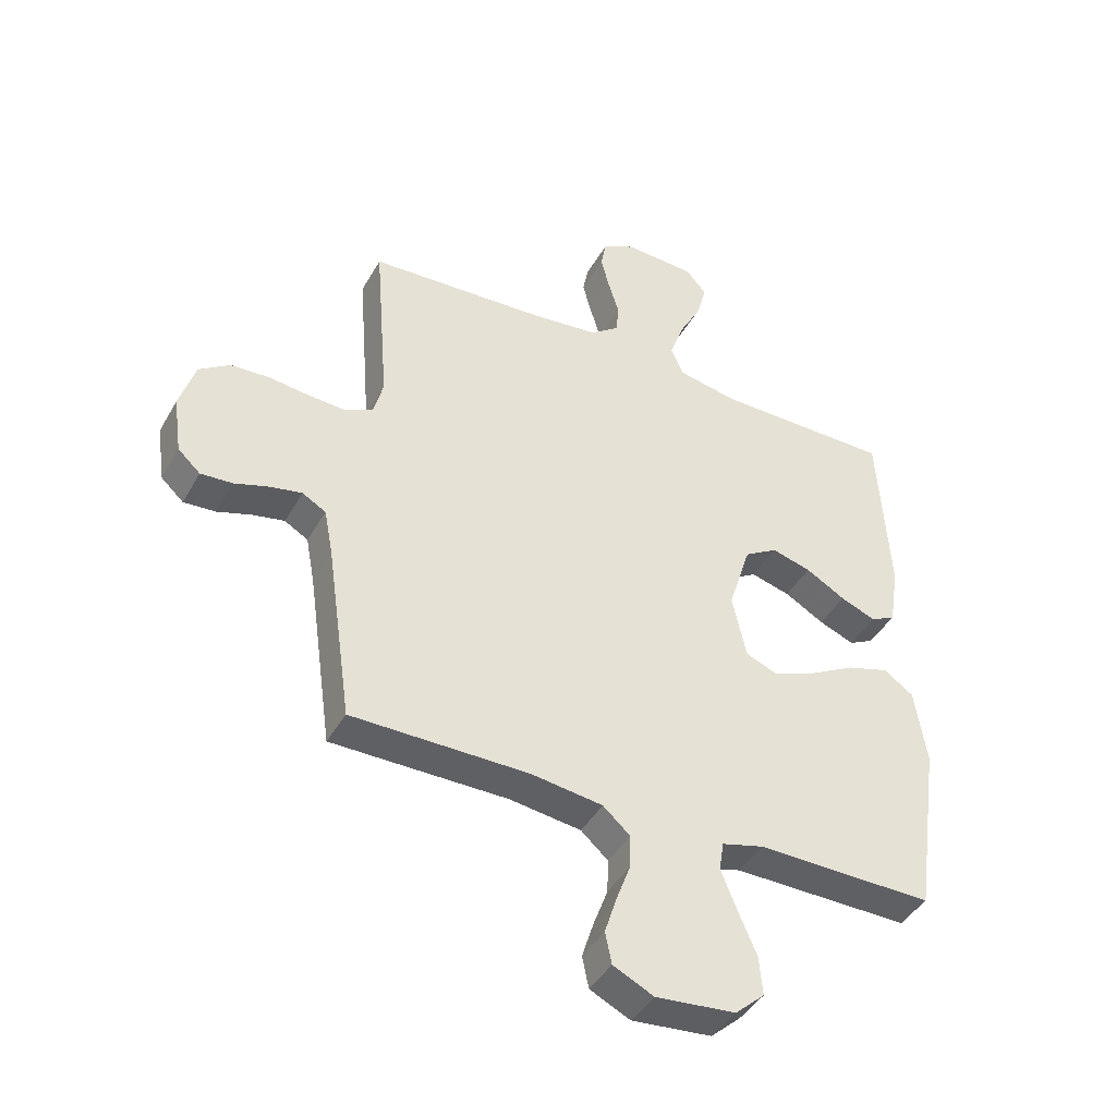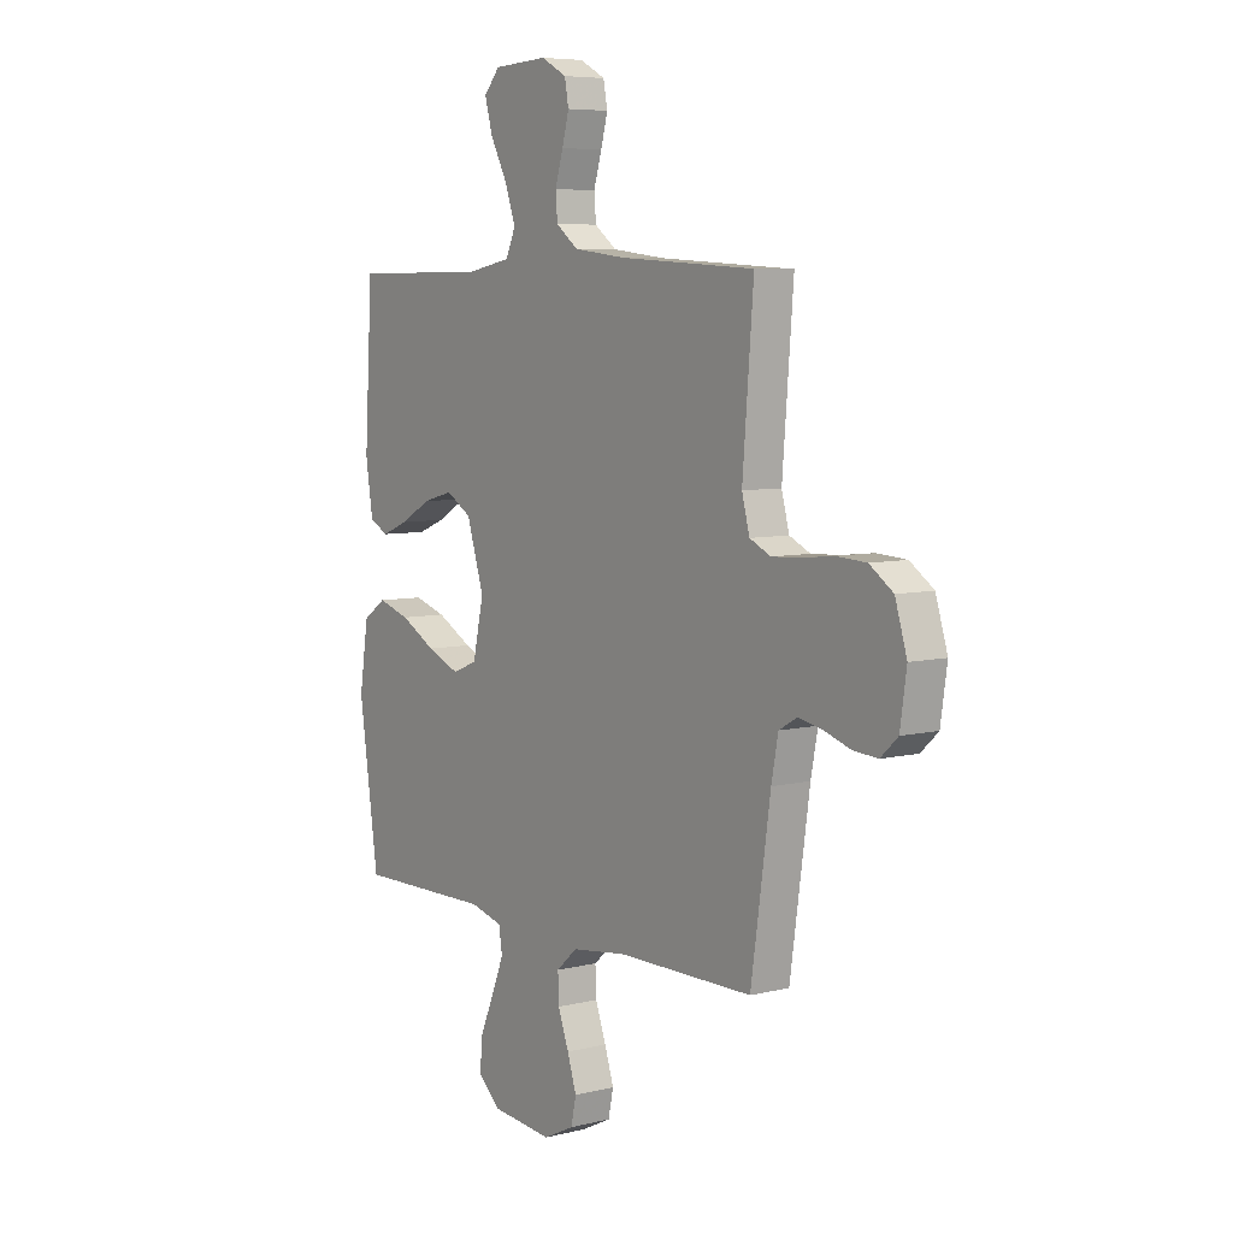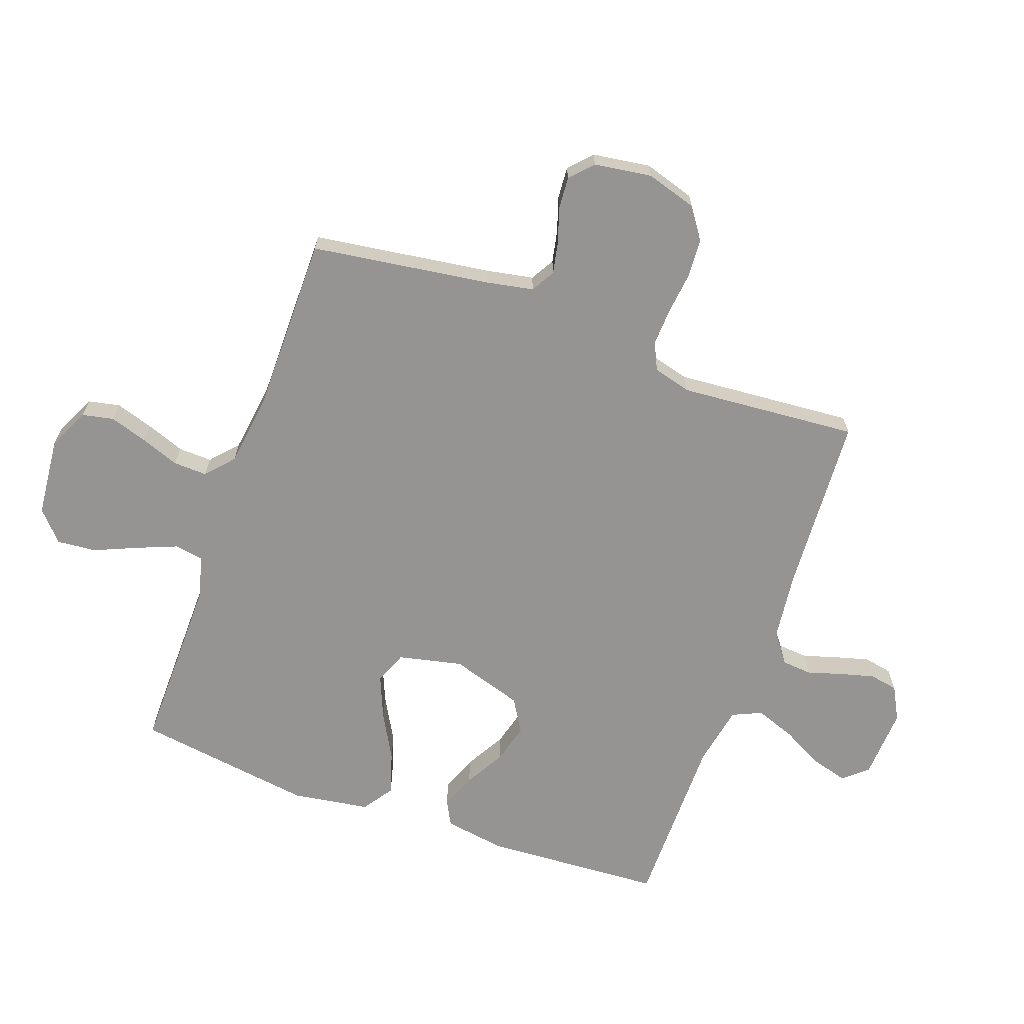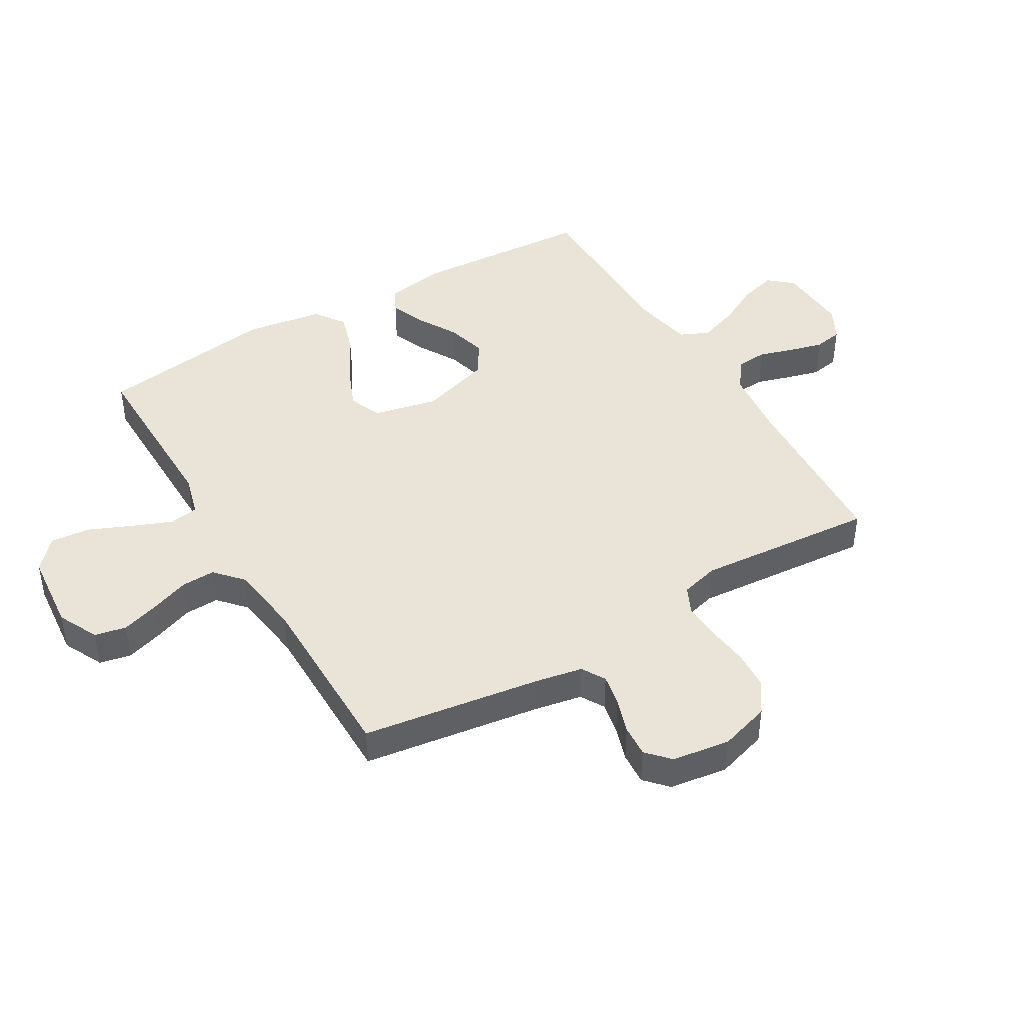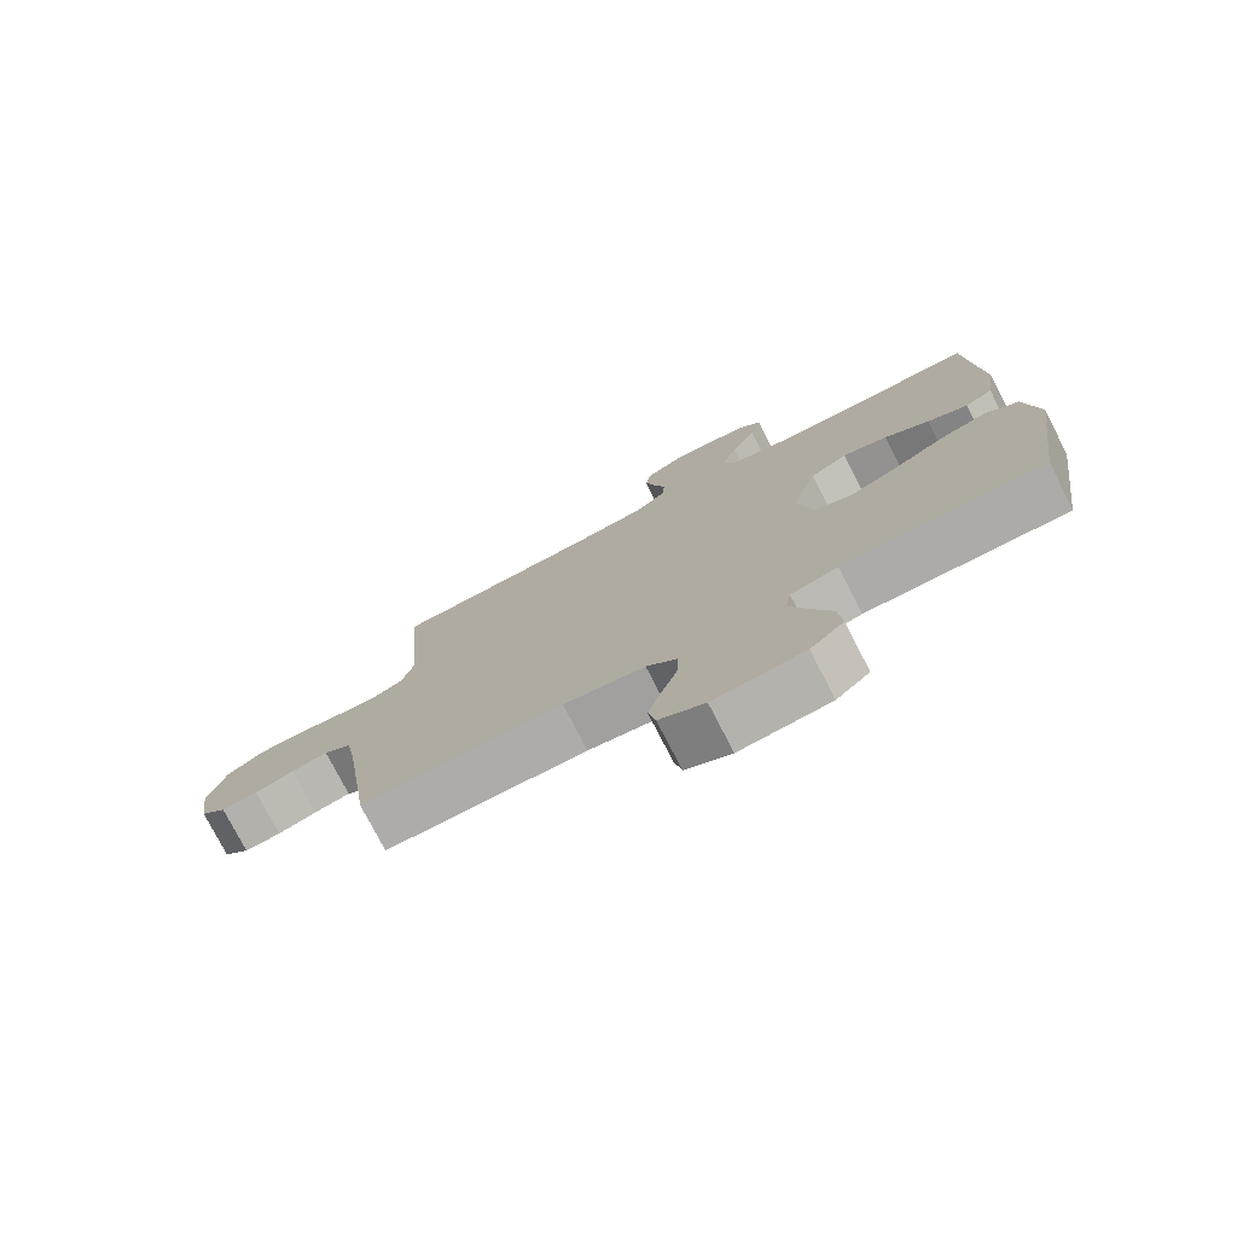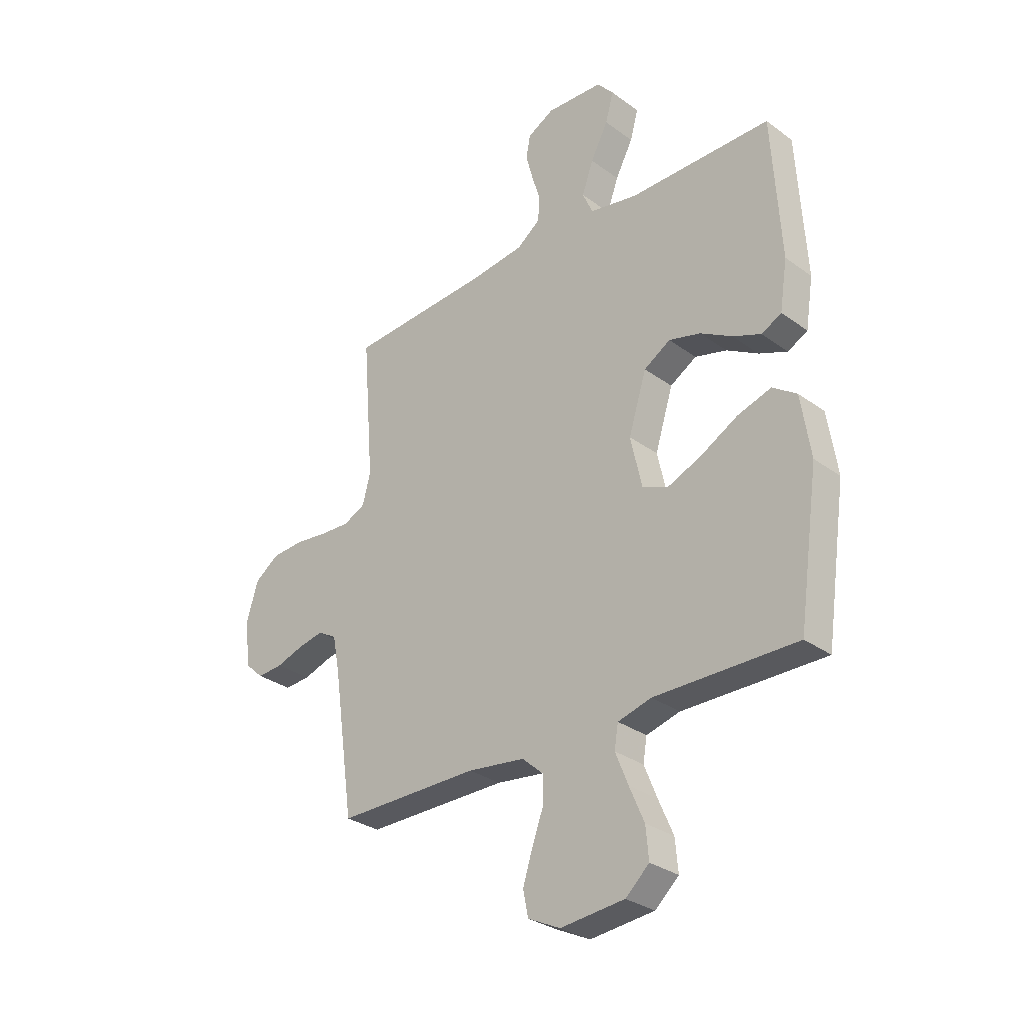
<metadata>
{"format":"obj","ext":"obj","renderer":"f3d","projection":"perspective","resolution":1024,"background":"white","views":[{"elev":-42.8,"azim":-27.6,"up":"+Z"},{"elev":6.6,"azim":-126.0,"up":"+Z"},{"elev":-67.1,"azim":-109.8,"up":"+Y"},{"elev":43.5,"azim":-120.6,"up":"+Y"},{"elev":-76.6,"azim":27.2,"up":"+Z"},{"elev":-30.3,"azim":43.5,"up":"+Z"}]}
</metadata>
<code>
v 0.5 0.07 -0.5
v 0.2 0.07 -0.497
v 0.129 0.07 -0.516
v 0.121 0.07 -0.565
v 0.148 0.07 -0.632
v 0.179 0.07 -0.704
v 0.185 0.07 -0.77
v 0.135 0.07 -0.815
v 0 0.07 -0.828
v -0.068 0.07 -0.795
v -0.079 0.07 -0.742
v -0.059 0.07 -0.679
v -0.035 0.07 -0.614
v -0.033 0.07 -0.557
v -0.079 0.07 -0.516
v -0.2 0.07 -0.5
v -0.5 0.07 -0.5
v -0.543 0.07 -0.2
v -0.558 0.07 -0.121
v -0.598 0.07 -0.098
v -0.652 0.07 -0.109
v -0.71 0.07 -0.128
v -0.764 0.07 -0.132
v -0.802 0.07 -0.097
v -0.816 0.07 0
v -0.79 0.07 0.085
v -0.738 0.07 0.121
v -0.672 0.07 0.125
v -0.602 0.07 0.117
v -0.539 0.07 0.114
v -0.493 0.07 0.136
v -0.476 0.07 0.2
v -0.5 0.07 0.5
v -0.2 0.07 0.518
v -0.085 0.07 0.532
v -0.036 0.07 0.569
v -0.032 0.07 0.62
v -0.05 0.07 0.679
v -0.065 0.07 0.735
v -0.056 0.07 0.783
v 0 0.07 0.813
v 0.12 0.07 0.807
v 0.155 0.07 0.767
v 0.138 0.07 0.705
v 0.101 0.07 0.635
v 0.077 0.07 0.568
v 0.099 0.07 0.519
v 0.2 0.07 0.5
v 0.5 0.07 0.5
v 0.518 0.07 0.2
v 0.502 0.07 0.097
v 0.46 0.07 0.075
v 0.4 0.07 0.099
v 0.333 0.07 0.137
v 0.266 0.07 0.155
v 0.21 0.07 0.121
v 0.172 0.07 0
v 0.196 0.07 -0.108
v 0.251 0.07 -0.13
v 0.323 0.07 -0.1
v 0.401 0.07 -0.057
v 0.472 0.07 -0.035
v 0.523 0.07 -0.07
v 0.543 0.07 -0.2
v 0.5 0 -0.5
v 0.2 0 -0.497
v 0.129 0 -0.516
v 0.121 0 -0.565
v 0.148 0 -0.632
v 0.179 0 -0.704
v 0.185 0 -0.77
v 0.135 0 -0.815
v 0 0 -0.828
v -0.068 0 -0.795
v -0.079 0 -0.742
v -0.059 0 -0.679
v -0.035 0 -0.614
v -0.033 0 -0.557
v -0.079 0 -0.516
v -0.2 0 -0.5
v -0.5 0 -0.5
v -0.543 0 -0.2
v -0.558 0 -0.121
v -0.598 0 -0.098
v -0.652 0 -0.109
v -0.71 0 -0.128
v -0.764 0 -0.132
v -0.802 0 -0.097
v -0.816 0 0
v -0.79 0 0.085
v -0.738 0 0.121
v -0.672 0 0.125
v -0.602 0 0.117
v -0.539 0 0.114
v -0.493 0 0.136
v -0.476 0 0.2
v -0.5 0 0.5
v -0.2 0 0.518
v -0.085 0 0.532
v -0.036 0 0.569
v -0.032 0 0.62
v -0.05 0 0.679
v -0.065 0 0.735
v -0.056 0 0.783
v 0 0 0.813
v 0.12 0 0.807
v 0.155 0 0.767
v 0.138 0 0.705
v 0.101 0 0.635
v 0.077 0 0.568
v 0.099 0 0.519
v 0.2 0 0.5
v 0.5 0 0.5
v 0.518 0 0.2
v 0.502 0 0.097
v 0.46 0 0.075
v 0.4 0 0.099
v 0.333 0 0.137
v 0.266 0 0.155
v 0.21 0 0.121
v 0.172 0 0
v 0.196 0 -0.108
v 0.251 0 -0.13
v 0.323 0 -0.1
v 0.401 0 -0.057
v 0.472 0 -0.035
v 0.523 0 -0.07
v 0.543 0 -0.2
f 63 64 1 2
f 60 61 62 63
f 59 60 63 2
f 58 59 2 3
f 57 58 3
f 51 52 53 54
f 51 54 55
f 48 49 50 51
f 47 48 51 55
f 42 43 44 45
f 42 45 46
f 41 42 46
f 40 41 46
f 37 38 39 40
f 37 40 46 47
f 32 33 34
f 31 32 34 35
f 26 27 28 29
f 26 29 30
f 25 26 30
f 24 25 30
f 21 22 23 24
f 20 21 24 30
f 19 20 30 31
f 16 17 18
f 15 16 18 19
f 10 11 12 13
f 8 9 10 13
f 8 13 14
f 5 6 7 8
f 4 5 8 14
f 57 3 4 14
f 56 57 14 15
f 37 47 55 56
f 36 37 56 15
f 31 35 36
f 15 19 31 36
f 66 65 128 127
f 127 126 125 124
f 66 127 124 123
f 67 66 123 122
f 67 122 121
f 118 117 116 115
f 119 118 115
f 115 114 113 112
f 119 115 112 111
f 109 108 107 106
f 110 109 106
f 110 106 105
f 110 105 104
f 104 103 102 101
f 111 110 104 101
f 98 97 96
f 99 98 96 95
f 93 92 91 90
f 94 93 90
f 94 90 89
f 94 89 88
f 88 87 86 85
f 94 88 85 84
f 95 94 84 83
f 82 81 80
f 83 82 80 79
f 77 76 75 74
f 77 74 73 72
f 78 77 72
f 72 71 70 69
f 78 72 69 68
f 78 68 67 121
f 79 78 121 120
f 120 119 111 101
f 79 120 101 100
f 100 99 95
f 100 95 83 79
f 1 65 66 2
f 2 66 67 3
f 3 67 68 4
f 4 68 69 5
f 5 69 70 6
f 6 70 71 7
f 7 71 72 8
f 8 72 73 9
f 9 73 74 10
f 10 74 75 11
f 11 75 76 12
f 12 76 77 13
f 13 77 78 14
f 14 78 79 15
f 15 79 80 16
f 16 80 81 17
f 17 81 82 18
f 18 82 83 19
f 19 83 84 20
f 20 84 85 21
f 21 85 86 22
f 22 86 87 23
f 23 87 88 24
f 24 88 89 25
f 25 89 90 26
f 26 90 91 27
f 27 91 92 28
f 28 92 93 29
f 29 93 94 30
f 30 94 95 31
f 31 95 96 32
f 32 96 97 33
f 33 97 98 34
f 34 98 99 35
f 35 99 100 36
f 36 100 101 37
f 37 101 102 38
f 38 102 103 39
f 39 103 104 40
f 40 104 105 41
f 41 105 106 42
f 42 106 107 43
f 43 107 108 44
f 44 108 109 45
f 45 109 110 46
f 46 110 111 47
f 47 111 112 48
f 48 112 113 49
f 49 113 114 50
f 50 114 115 51
f 51 115 116 52
f 52 116 117 53
f 53 117 118 54
f 54 118 119 55
f 55 119 120 56
f 56 120 121 57
f 57 121 122 58
f 58 122 123 59
f 59 123 124 60
f 60 124 125 61
f 61 125 126 62
f 62 126 127 63
f 63 127 128 64
f 64 128 65 1

</code>
